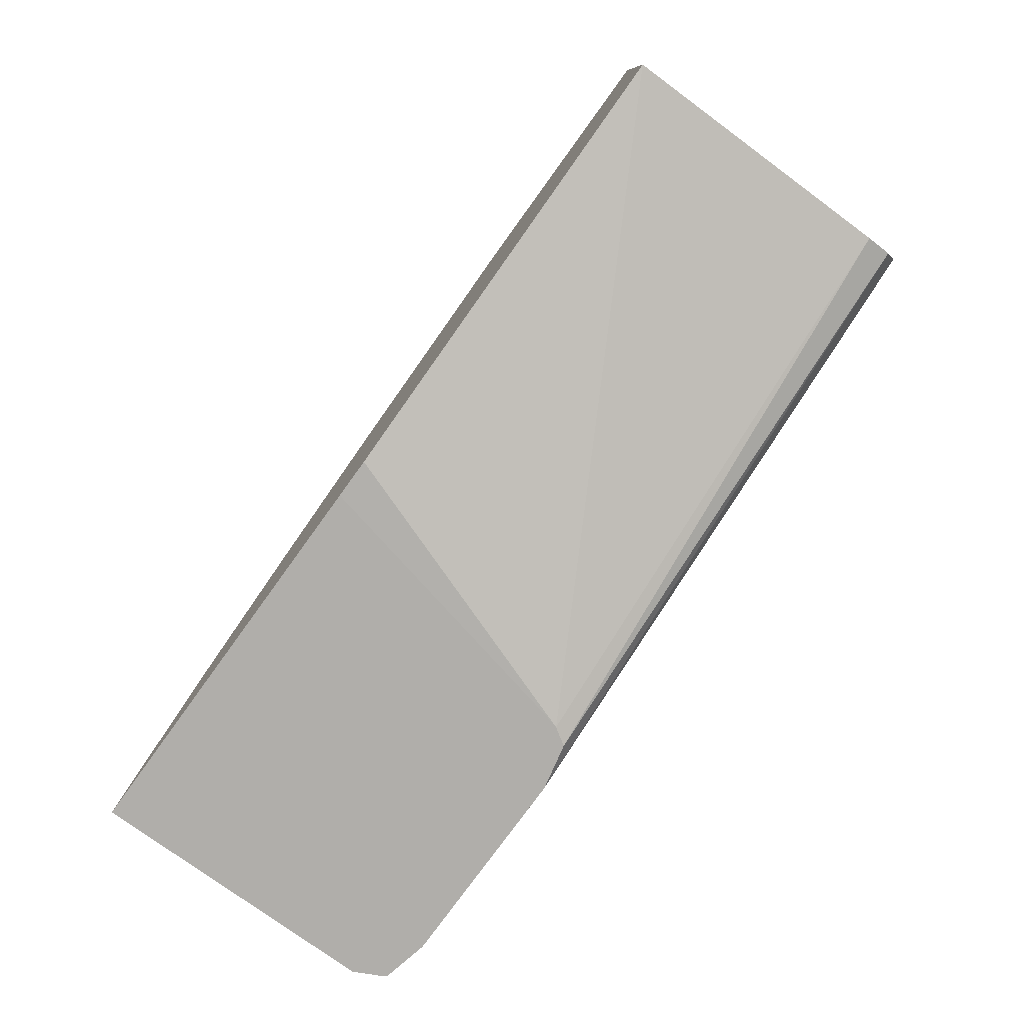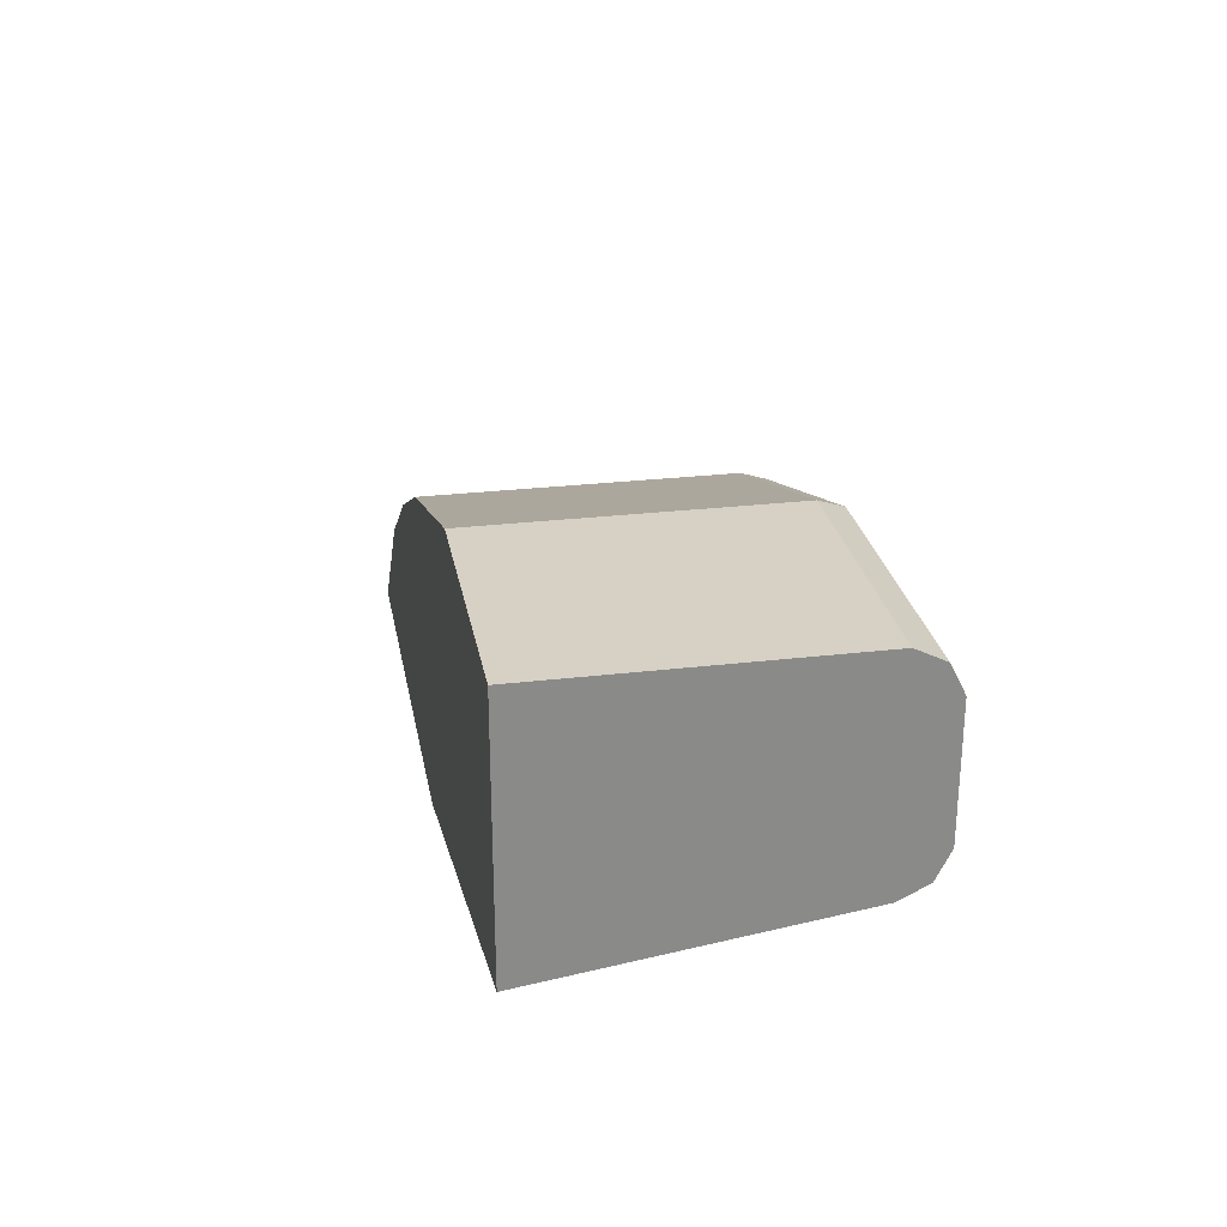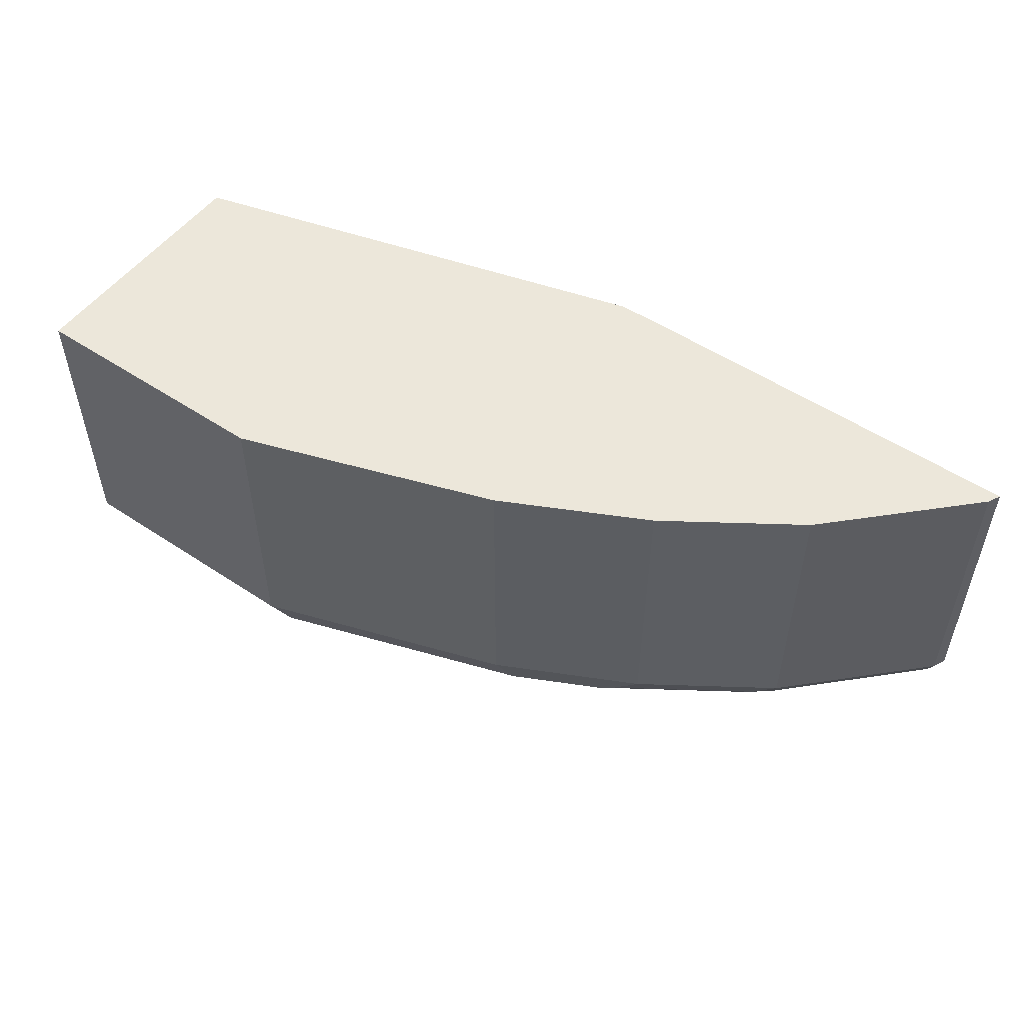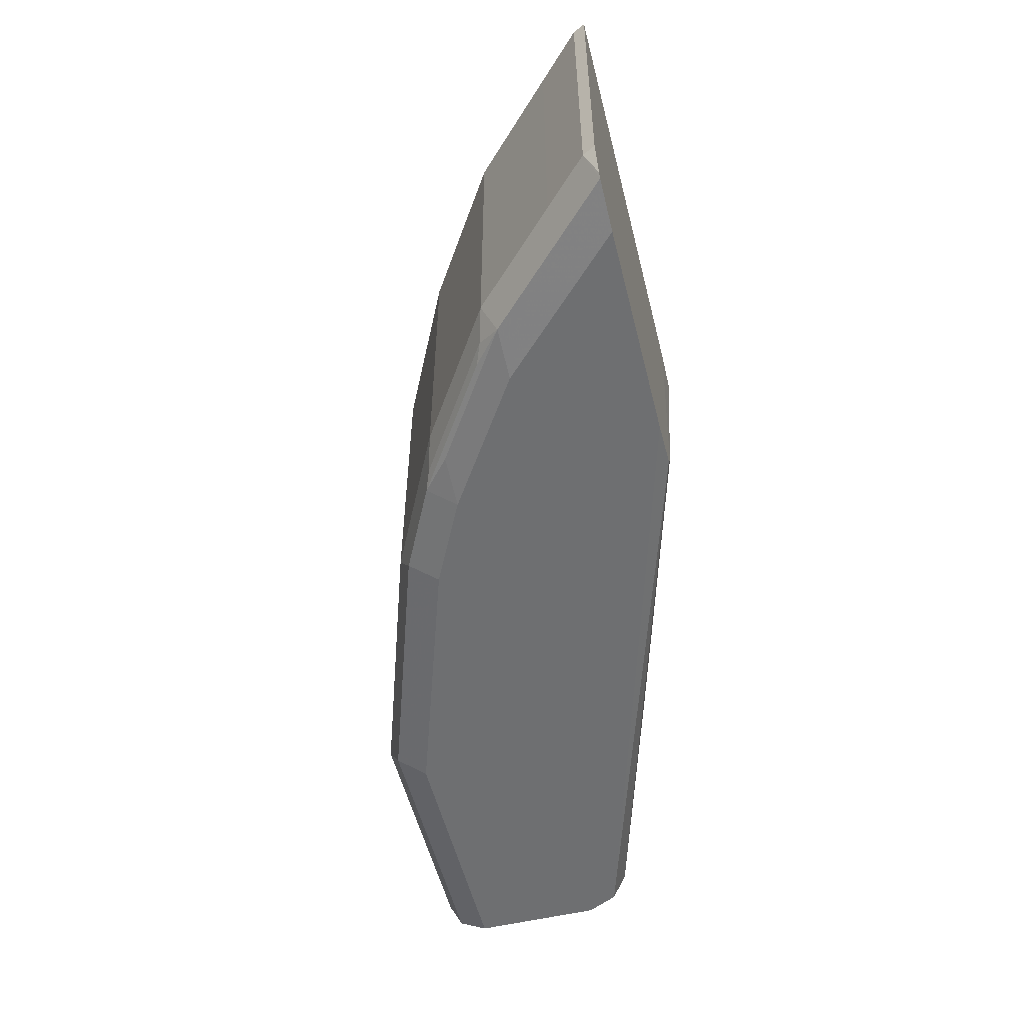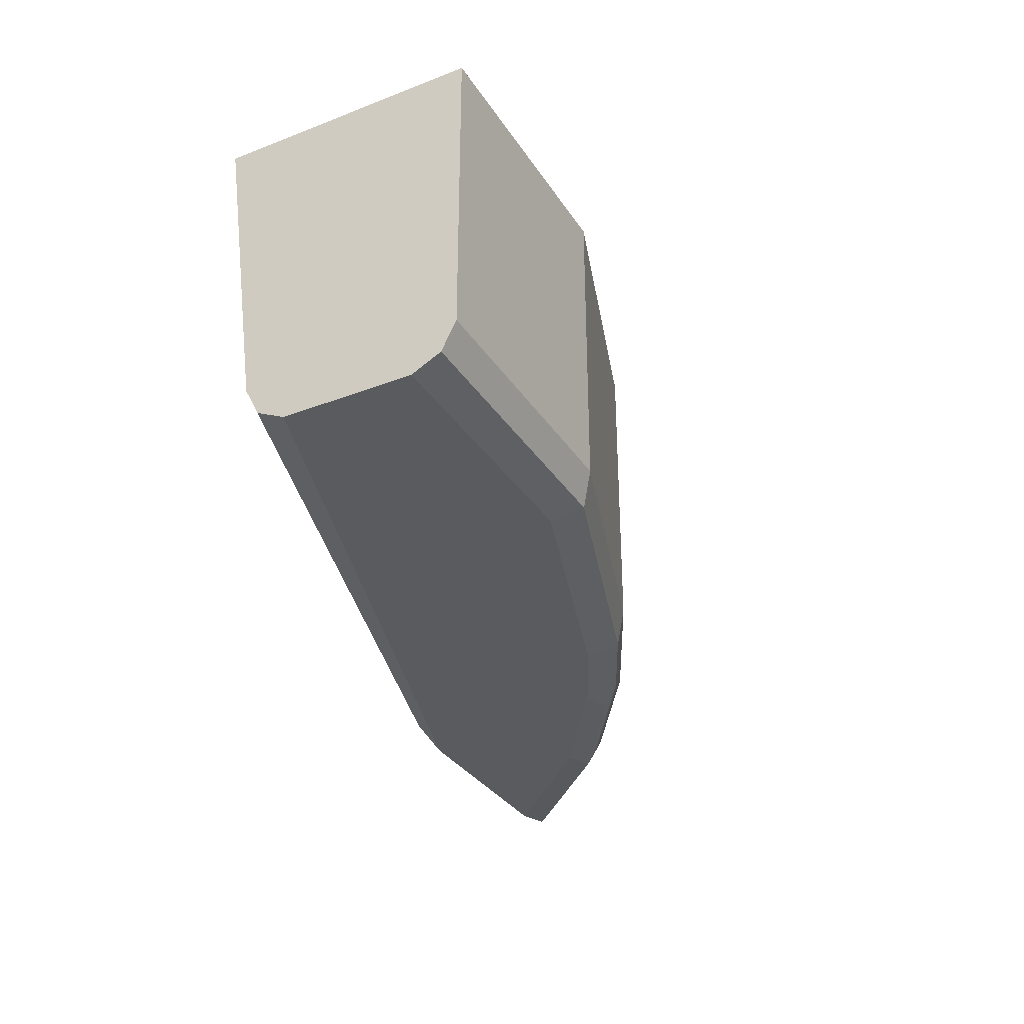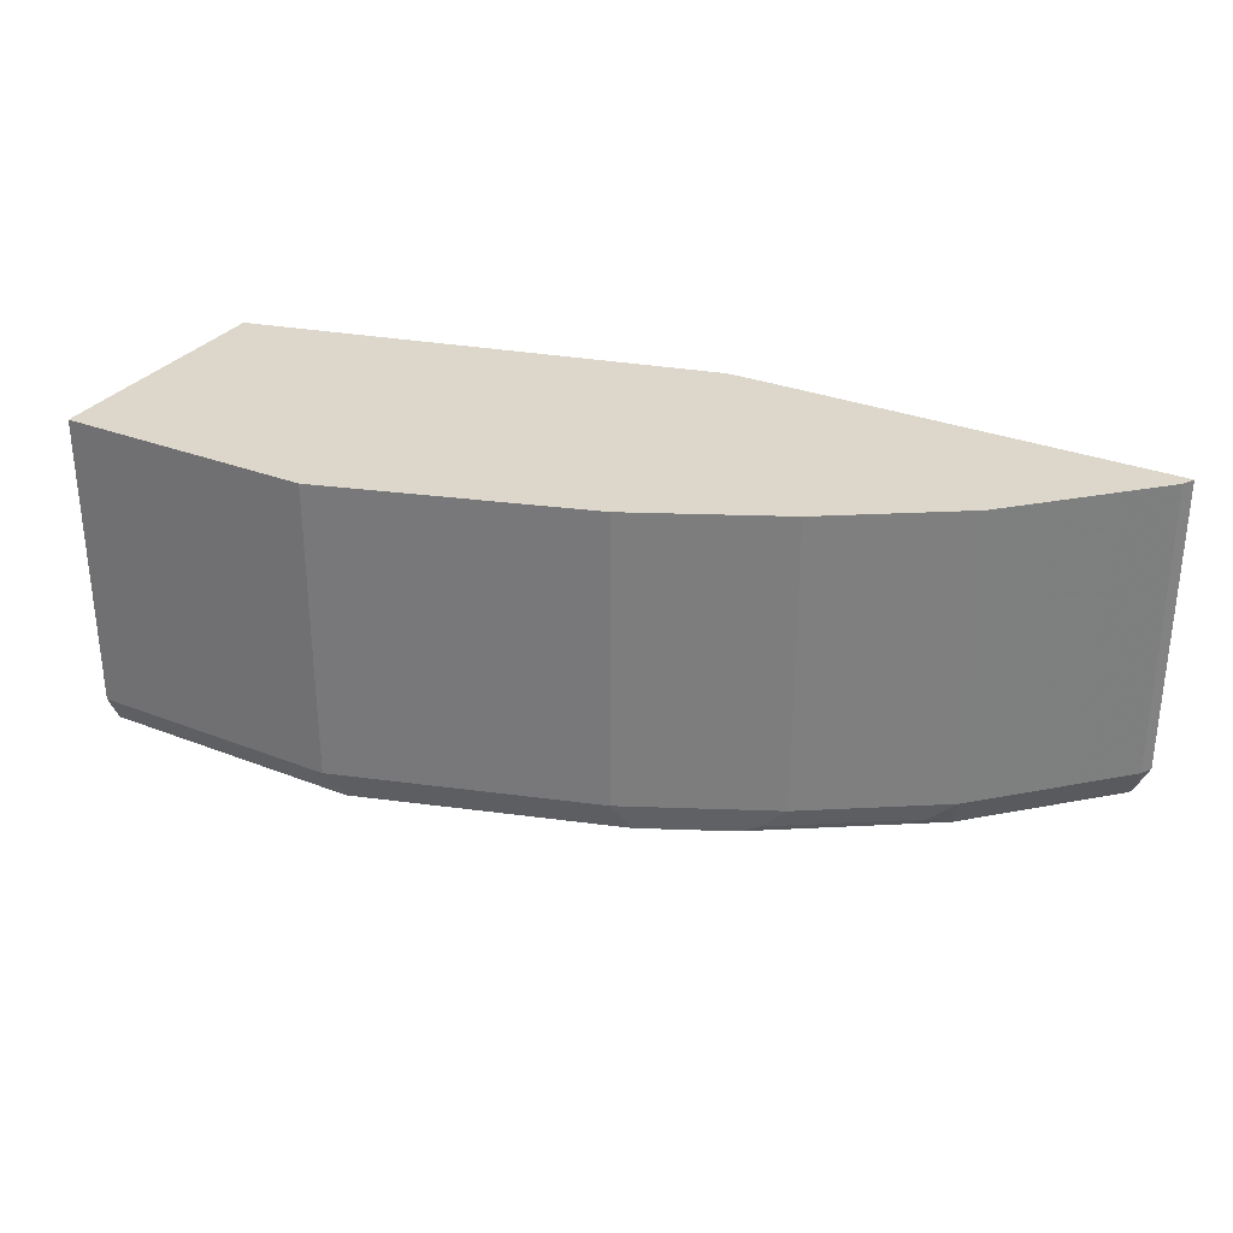
<metadata>
{"format":"obj","ext":"obj","renderer":"f3d","projection":"perspective","resolution":1024,"background":"white","views":[{"elev":-77.9,"azim":-125.9,"up":"+Z"},{"elev":27.0,"azim":-100.4,"up":"+Z"},{"elev":52.3,"azim":35.7,"up":"+Y"},{"elev":-54.6,"azim":104.1,"up":"+Y"},{"elev":-32.9,"azim":-62.0,"up":"+Y"},{"elev":30.5,"azim":29.5,"up":"+Y"}]}
</metadata>
<code>
v 0.3785 -0.67 0.3534
v 0.3759 -0.67 0.3584
v 0.3785 -0.7931 0.3534
v 0.2109 -0.67 0.3534
v 0.3583 -0.67 0.376
v 0.3759 -0.7931 0.3584
v 0.3728 -0.8042 0.3534
v 0.2374 -0.7931 0.3534
v 0.1938 -0.67 0.3537
v 0.3407 -0.67 0.3936
v 0.3583 -0.7931 0.376
v 0.3714 -0.8063 0.3534
v 0.2389 -0.7989 0.3534
v 3.918e-05 -0.67 0.4059
v 0.3407 -0.7931 0.3936
v 0.3231 -0.67 0.4112
v 0.337 -0.8063 0.3877
v 0.3516 -0.8107 0.3534
v 0.2436 -0.8063 0.3534
v 3.918e-05 -0.7931 0.423
v 3.918e-05 -0.67 0.5111
v 0.3231 -0.7931 0.4112
v 0.3194 -0.8063 0.4054
v 0.2702 -0.67 0.4465
v 0.2996 -0.8107 0.4054
v 0.2634 -0.8107 0.3534
v 0.2467 -0.807 0.3534
v 3.918e-05 -0.8048 0.4289
v 0.1058 -0.67 0.5111
v 3.918e-05 -0.793 0.5111
v 0.3128 -0.8019 0.4142
v 0.2702 -0.7931 0.4465
v 0.3055 -0.8048 0.4171
v 0.2666 -0.8063 0.4406
v 0.2232 -0.67 0.47
v 0.2467 -0.8107 0.4406
v 3.918e-05 -0.8107 0.4406
v 0.1058 -0.7931 0.5111
v 0.1586 -0.67 0.4935
v 3.918e-05 -0.7931 0.511
v 0.01763 -0.7931 0.5111
v 0.2599 -0.8019 0.4494
v 0.2526 -0.8048 0.4523
v 0.2232 -0.7931 0.47
v 0.2247 -0.8019 0.467
v 0.2115 -0.67 0.4758
v 0.2115 -0.8107 0.4582
v 3.918e-05 -0.8107 0.4934
v 0.1116 -0.8048 0.5052
v 0.1586 -0.7931 0.4935
v 3.918e-05 -0.8048 0.5052
v 0.2173 -0.8048 0.47
v 0.2115 -0.7931 0.4758
v 0.1058 -0.8107 0.4935
v 3.918e-05 -0.8107 0.4935
v 0.01763 -0.8107 0.4935
f 29 38 50
f 23 33 43
f 23 43 34
f 23 34 25
f 24 35 44
f 26 37 28
f 25 34 36
f 26 28 27
f 23 31 33
f 24 44 32
f 22 32 31
f 18 54 56
f 21 38 29
f 21 41 38
f 21 30 41
f 19 28 20
f 19 27 28
f 18 37 26
f 18 48 37
f 18 56 48
f 18 47 54
f 18 36 47
f 29 50 39
f 22 31 23
f 30 40 41
f 47 52 49
f 31 42 43
f 49 52 50
f 49 56 54
f 49 51 56
f 48 56 55
f 47 49 54
f 18 25 36
f 44 53 52
f 44 52 45
f 43 52 47
f 43 45 52
f 40 51 49
f 31 32 42
f 39 53 46
f 38 40 49
f 38 41 40
f 38 49 50
f 36 43 47
f 35 53 44
f 35 46 53
f 34 43 36
f 32 43 42
f 32 45 43
f 32 44 45
f 31 43 33
f 39 50 53
f 17 25 18
f 8 13 9
f 16 32 22
f 1 10 5
f 1 16 10
f 1 24 16
f 1 35 24
f 1 46 35
f 1 39 46
f 1 29 39
f 1 21 29
f 1 14 21
f 1 9 14
f 1 4 9
f 1 8 4
f 1 13 8
f 1 19 13
f 1 27 19
f 1 26 27
f 1 18 26
f 1 12 18
f 1 7 12
f 1 3 7
f 1 6 3
f 1 2 6
f 50 52 53
f 1 5 2
f 2 5 11
f 2 11 6
f 3 6 7
f 16 24 32
f 15 22 23
f 14 30 21
f 14 40 30
f 14 51 40
f 14 55 51
f 14 48 55
f 14 37 48
f 14 28 37
f 14 20 28
f 13 20 14
f 17 23 25
f 13 19 20
f 11 17 12
f 11 23 17
f 11 15 23
f 10 22 15
f 10 16 22
f 9 13 14
f 6 11 12
f 6 12 7
f 5 15 11
f 5 10 15
f 4 8 9
f 12 17 18
f 51 55 56

</code>
